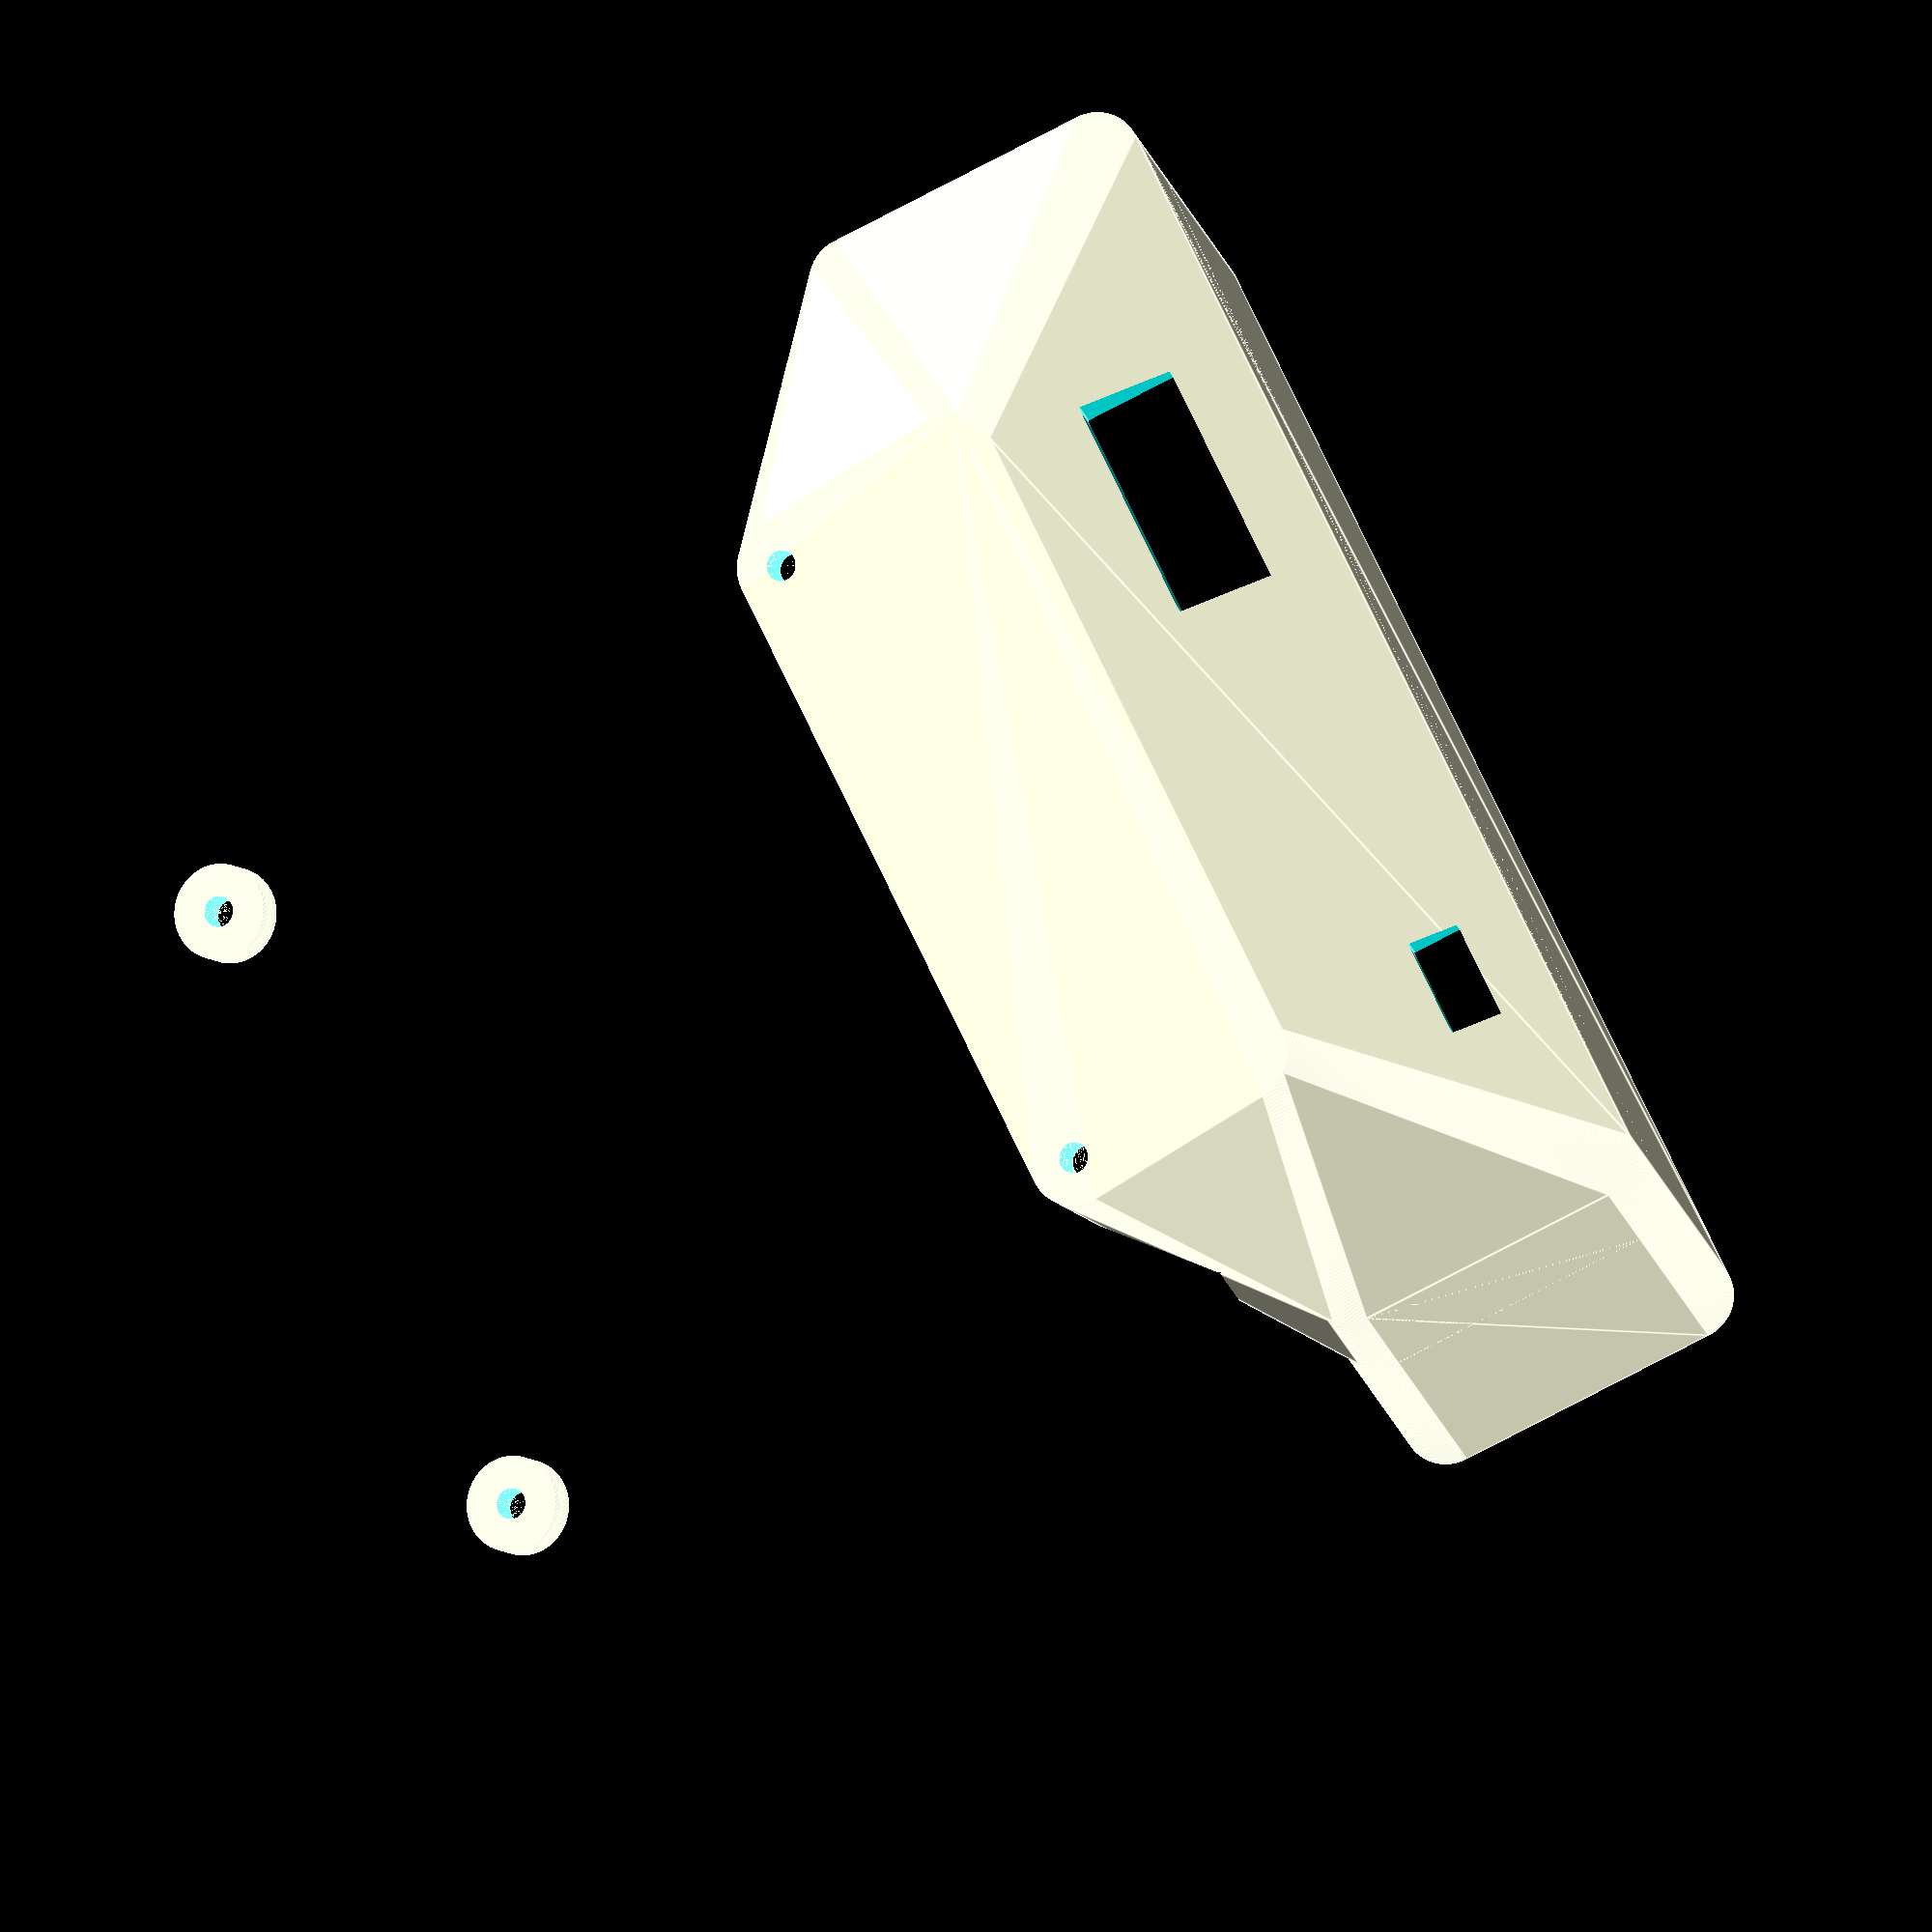
<openscad>
$fn=240;
in = 25.4;
e=0.01;

color("grey") {
//translate([-10,50,0]) rotate([0,90,0]) cylinder(d=4,h=20);
//translate([-10,-50,0]) rotate([0,90,0]) cylinder(d=4,h=20);
//translate([0,-35/2,-9]) cube([15.5,35,50]);
}

module screen() {
    color("grey", alpha=0.5) translate([85-21,-21*in/2,4]) cube([21,21*in,12.5*in]); // 21 x 12.5 x 21m,m; 
}

module focusrite(shell=0,depth=0) {
    
    focusrite_h=47.5+shell; // without feet, 45.2;
    focusrite_d=85+depth;
    focusrite_l=175+2+shell;

    cr = 6.5; // focusrite corner radius
    y_offset=(focusrite_l-cr*2)/2;
    z_offset=(focusrite_h-cr*2)/2;

    hull() {
        translate([0,y_offset,z_offset]) rotate([0,90,0]) cylinder(h=focusrite_d, r=cr);
        translate([0,-y_offset,z_offset]) rotate([0,90,0]) cylinder(h=focusrite_d, r=cr);
        translate([0,y_offset,-z_offset]) rotate([0,90,0]) cylinder(h=focusrite_d, r=cr);
        translate([0,-y_offset,-z_offset]) rotate([0,90,0]) cylinder(h=focusrite_d, r=cr);
    }
    
    if (depth>0) {
        translate([-50,(focusrite_l-shell)/2-36-15/2,10-(focusrite_h-shell)/2-7.5/2]) cube([60,15,7.5]);
        translate([-50,-(focusrite_l-shell)/2+56.5-34.5/2,15-(focusrite_h-shell)/2-14/2]) cube([60,34.5,14]);
    }
    
    // usb is 36mm from the left, 10mm from the bottom; 15x7.5 hole
    // 56.5 from the right, 15 up; 34.5x14
}

module angled_rite(shell=0,depth=0) {
    translate([10,0,-45]) rotate([0,-15,0]) focusrite(shell,depth);
}
//angled_rite();




module bracket() {
    difference() { hull() {

    hull() { // back plate
        translate([-5,-50,0]) rotate([0,90,0]) difference() {
            cylinder(d=14,h=5); translate([0,0,-e]) cylinder(d=4,h=15+e);
        }
        translate([-5,50,0]) rotate([0,90,0]) difference() {
            cylinder(d=14,h=5); translate([0,0,-e]) cylinder(d=4,h=15+e);
        }
        translate([-5,-50,-30]) rotate([0,90,0]) difference() {
            cylinder(d=14,h=5); translate([0,0,-e]) cylinder(d=4,h=15+e);
        }
        translate([-5,50,-30]) rotate([0,90,0]) difference() {
            cylinder(d=14,h=5); translate([0,0,-e]) cylinder(d=4,h=15+e);
        }
    }

    difference() { // holder boundary
        angled_rite(shell=5,depth=-58);
        translate([-e,0,0]) angled_rite();
    }
    
    }
    
    translate([0,-150/2,-11]) cube([30,150,150]); // room for screw area
    translate([-e,0,0]) angled_rite(depth=5); // subtract focusrite
    translate([-5,-50,0]) rotate([0,90,0]) { // screw hole
            translate([0,0,-e]) cylinder(d=4.5,h=15+e); }
    translate([-5,50,0]) rotate([0,90,0]) { // screw hole
            translate([0,0,-e]) cylinder(d=4.5,h=15+e); }
    }
    
    
    difference() {
        angled_rite(shell=5);
        translate([-e,0,0]) angled_rite(depth=5);
    }
}
bracket();

module spacer() {
    difference() { hull() {

    hull() { // back plate
        translate([-5,-50,0]) rotate([0,90,0]) difference() {
            cylinder(d=14,h=5); translate([0,0,-e]) cylinder(d=4,h=15+e);
        }
//        translate([-5,50,0]) rotate([0,90,0]) difference() {
//            cylinder(d=14,h=5); translate([0,0,-e]) cylinder(d=4,h=15+e);
//        }
    }
    
    }
    
    translate([-5,-50,0]) rotate([0,90,0]) { // screw hole
            translate([0,0,-e]) cylinder(d=4.5,h=15+e); }
//    translate([-5,50,0]) rotate([0,90,0]) { // screw hole
//            translate([0,0,-e]) cylinder(d=4.5,h=15+e); }
    }
}
translate([0,0,100]) spacer();
translate([0,100,100]) spacer();


//screen();
</openscad>
<views>
elev=239.9 azim=47.0 roll=54.6 proj=o view=edges
</views>
